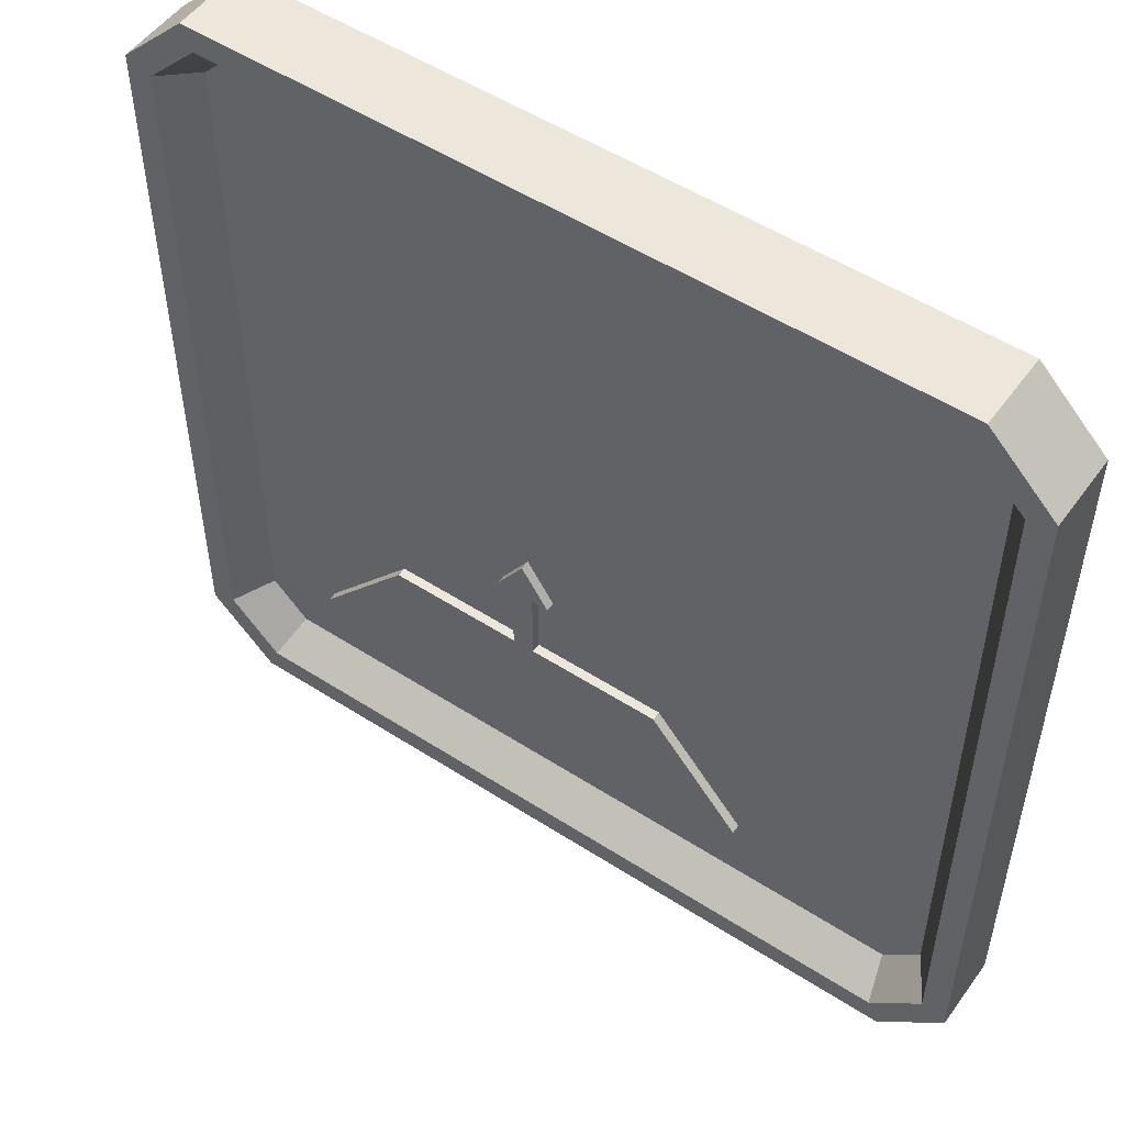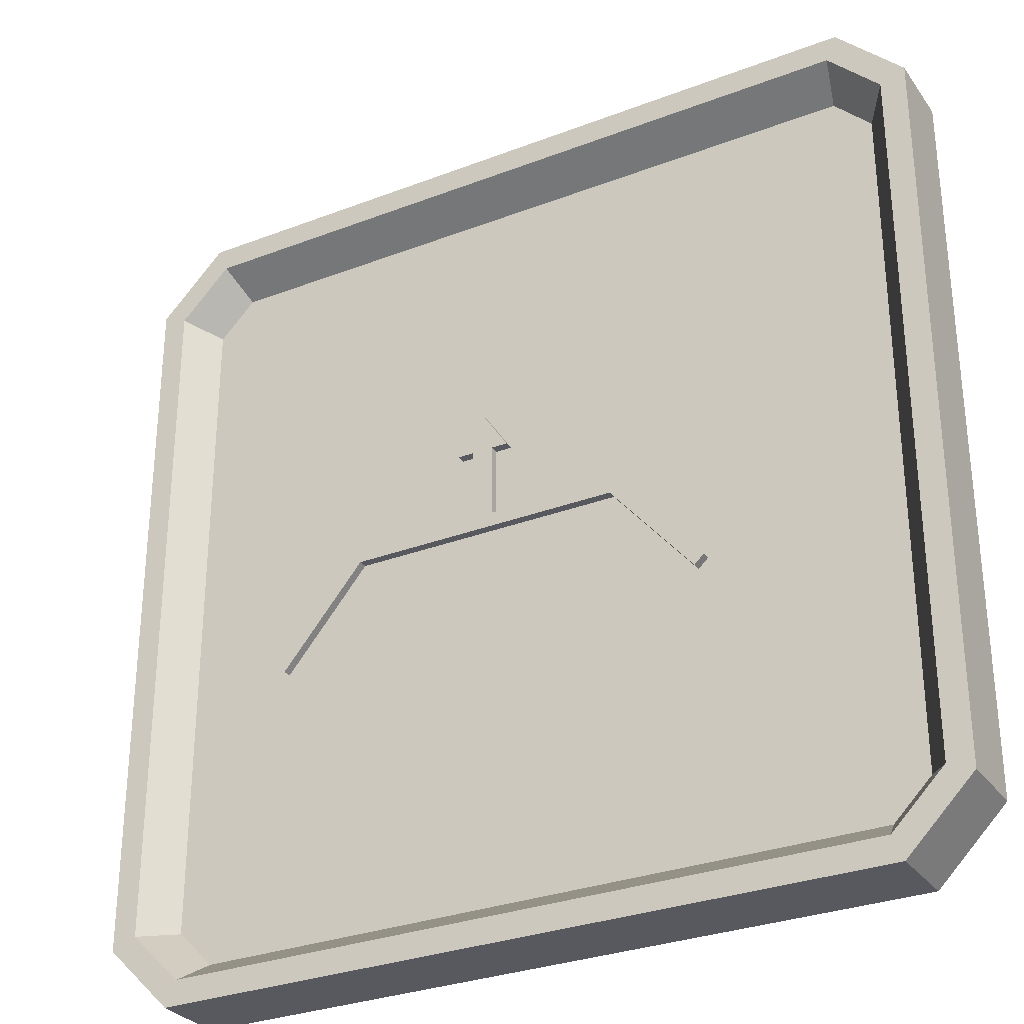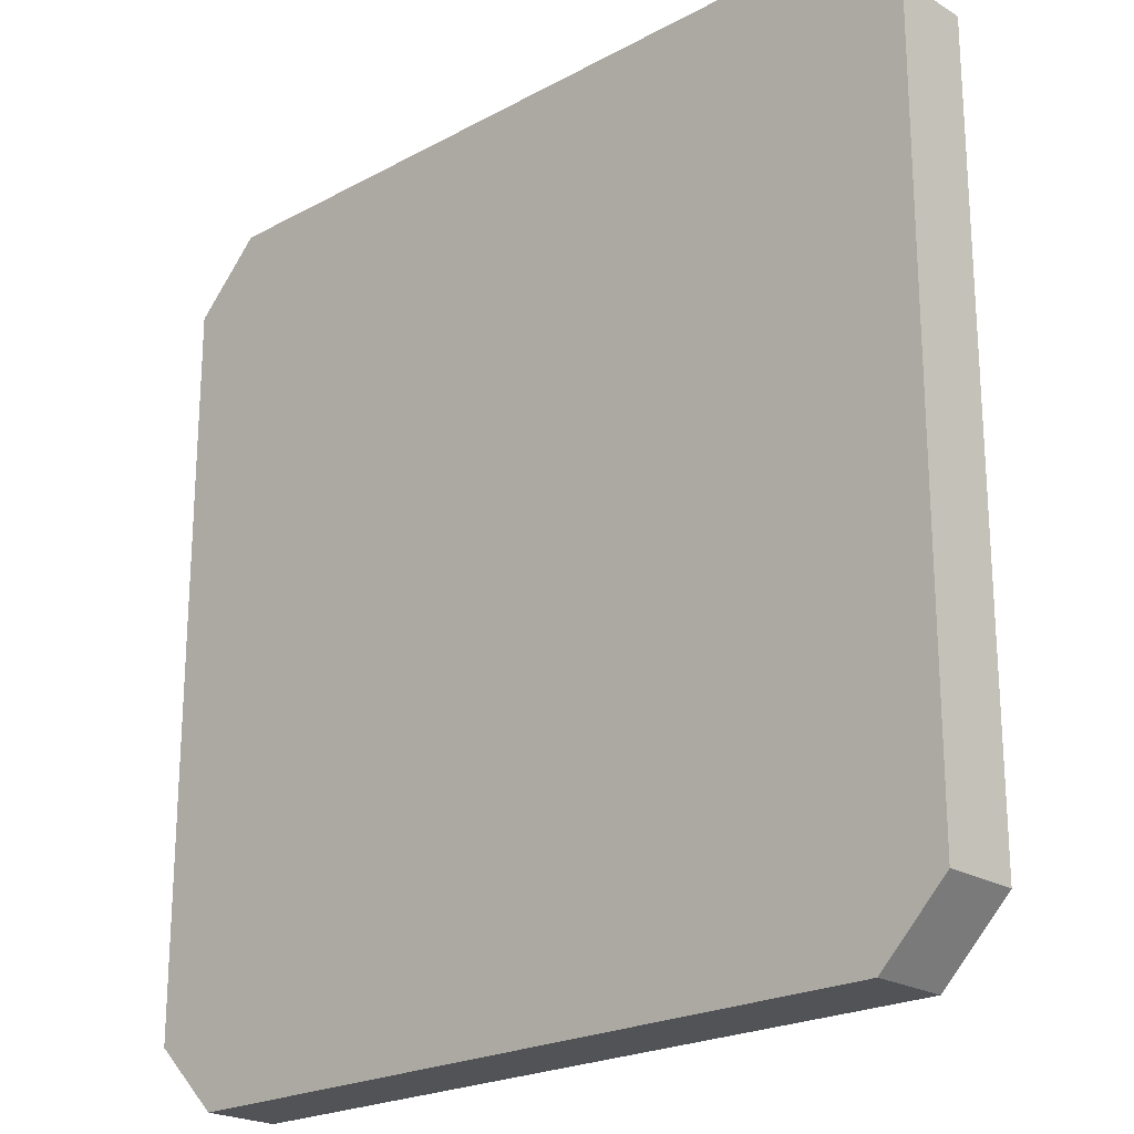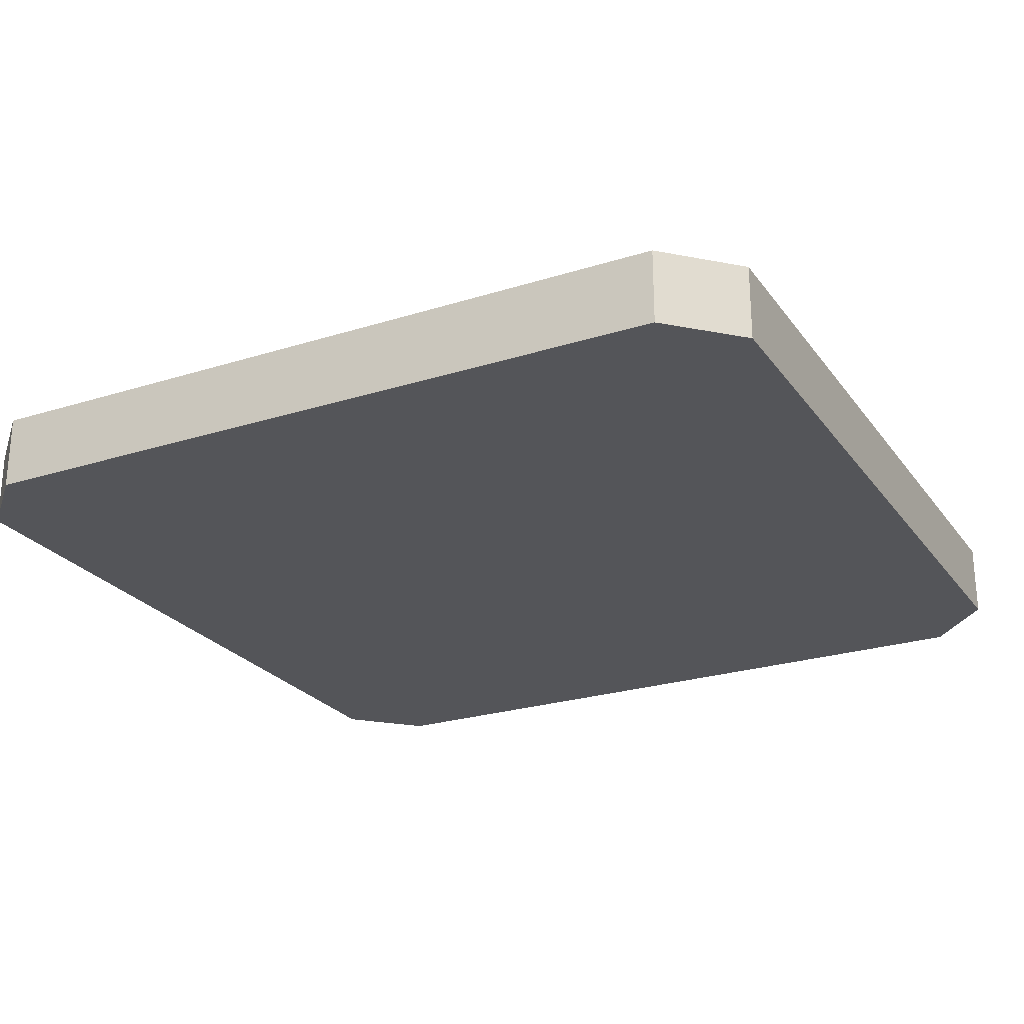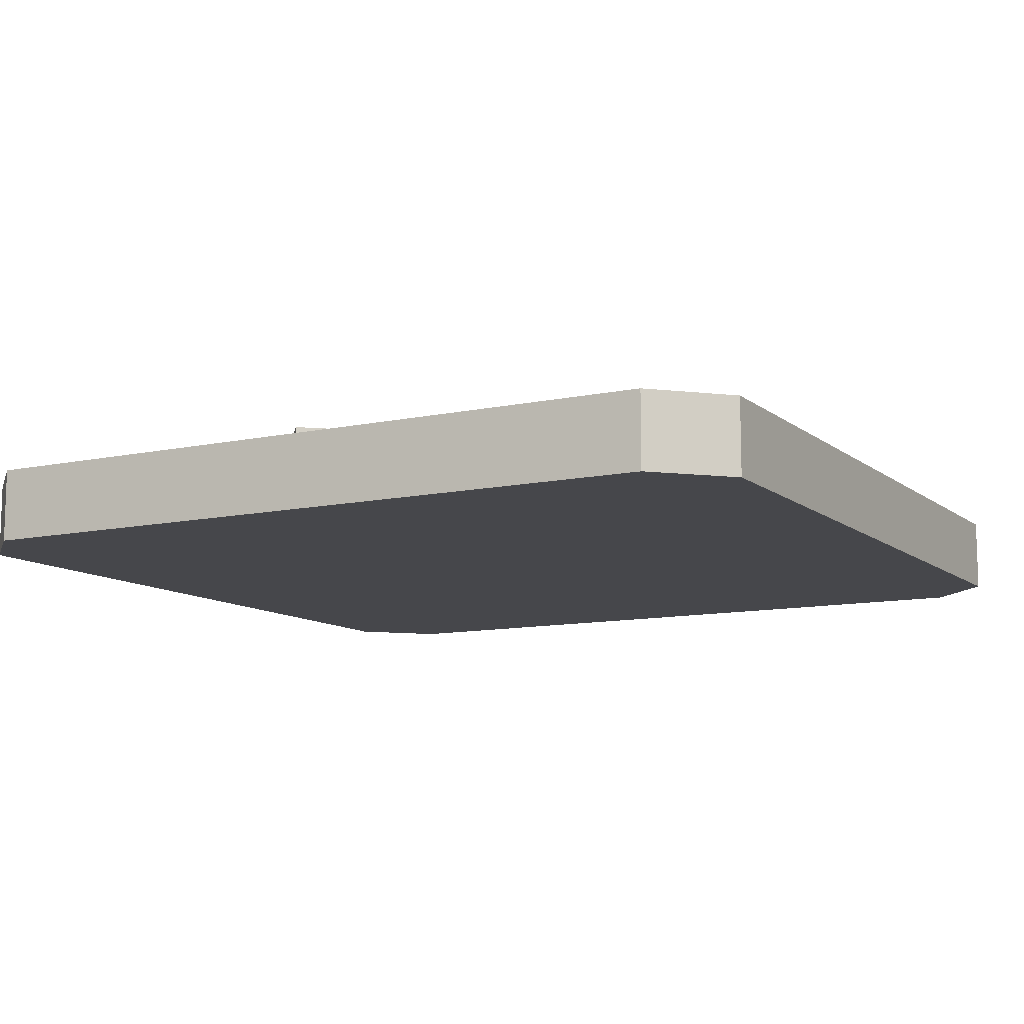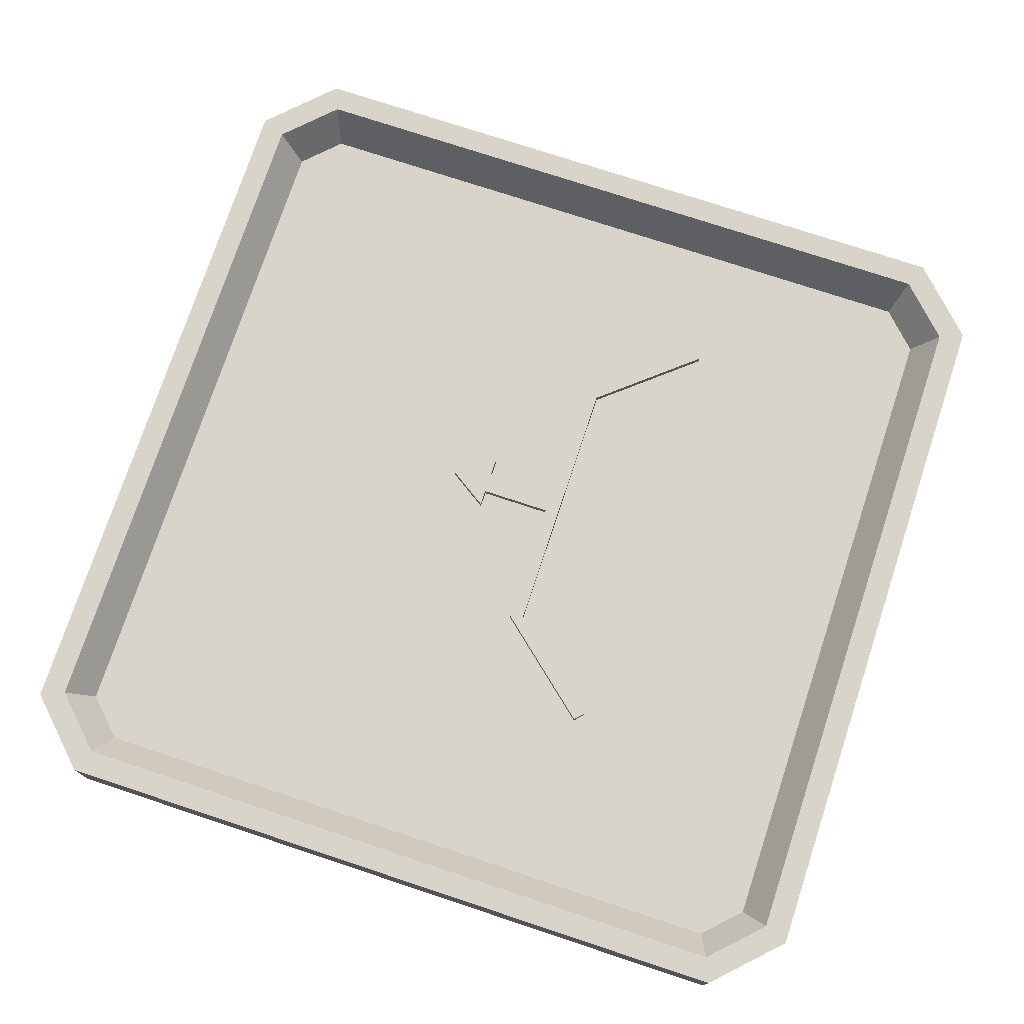
<metadata>
{"format":"obj","ext":"obj","renderer":"f3d","projection":"perspective","resolution":1024,"background":"white","views":[{"elev":52.1,"azim":34.9,"up":"+Y"},{"elev":-30.3,"azim":29.1,"up":"+Y"},{"elev":-21.9,"azim":-136.6,"up":"+Y"},{"elev":-24.7,"azim":117.3,"up":"+Z"},{"elev":-10.7,"azim":118.7,"up":"+Z"},{"elev":75.3,"azim":-71.7,"up":"+Z"}]}
</metadata>
<code>
o SM_CM_-_AttackByFire_mesh.019
v -0.005028 0.155 0.03542
v 0.006755 0.2004 0.03543
v -0.02317 0.155 0.03542
v -0.005028 0.07337 0.0354
v 0.01854 0.155 0.03542
v 0.03668 0.155 0.03542
v -0.2395 -0.0538 0.03537
v -0.1501 0.07337 0.0354
v -0.2502 -0.04393 0.03537
v -0.1462 0.05739 0.03539
v 0.1597 0.05739 0.03539
v 0.01854 0.07337 0.0354
v 0.1636 0.07337 0.0354
v 0.253 -0.0538 0.03537
v 0.2637 -0.04393 0.03537
v 0.03668 0.155 0.04543
v 0.006755 0.2004 0.04544
v 0.01854 0.155 0.04543
v 0.01854 0.07337 0.04541
v 0.1636 0.07337 0.04541
v 0.2637 -0.04394 0.04538
v 0.253 -0.0538 0.04538
v 0.1597 0.05739 0.04541
v -0.1462 0.05739 0.04541
v -0.2395 -0.0538 0.04538
v -0.2502 -0.04394 0.04538
v -0.1501 0.07337 0.04541
v -0.005028 0.07337 0.04541
v -0.005028 0.155 0.04543
v -0.02317 0.155 0.04543
f 2 1 4
f 5 6 2
f 7 8 9
f 8 10 4
f 4 10 11
f 2 12 5
f 13 11 14
f 2 16 17
f 16 5 18
f 19 5 12
f 5 19 18
f 19 13 20
f 14 23 22
f 10 23 11
f 25 10 7
f 9 25 7
f 4 27 8
f 27 4 28
f 3 29 1
f 29 3 30
f 3 17 30
f 30 17 29
f 24 28 23
f 23 19 20
f 23 20 22
f 22 20 21
f 18 17 16
f 13 15 14
f 12 13 11
f 4 2 12
f 4 12 11
f 8 10 7
f 1 3 2
f 16 6 2
f 5 6 16
f 13 12 19
f 13 20 21
f 21 15 13
f 21 22 14
f 14 15 21
f 23 11 14
f 23 24 10
f 10 24 25
f 25 26 9
f 27 8 9
f 9 26 27
f 29 1 4
f 4 28 29
f 17 2 3
f 17 19 18
f 19 17 29
f 19 29 28
f 23 19 28
f 24 28 27
f 25 24 27
f 27 26 25
o Button_ID3
v -0.4237 0.6202 -0.02714
v 0.4221 0.6202 -0.1135
v -0.4237 0.6202 -0.1135
v 0.4221 0.6202 -0.02714
v 0.4221 0.6202 -0.02714
v -0.4237 0.6202 -0.02714
v 0.4221 0.6202 -0.1135
v -0.4237 0.6202 -0.1135
v -0.5008 0.5431 -0.1135
v -0.4237 0.6202 -0.02714
v -0.4237 0.6202 -0.1135
v -0.5008 0.5431 -0.02716
v -0.5008 0.5431 -0.02716
v -0.5008 0.5431 -0.1135
v -0.4237 0.6202 -0.02714
v -0.4237 0.6202 -0.1135
v -0.5008 -0.3027 -0.02737
v -0.4717 -0.2906 -0.02737
v -0.5008 0.5431 -0.02716
v -0.4237 -0.3798 -0.02739
v -0.4116 -0.3507 -0.02738
v 0.4221 -0.3798 -0.02739
v 0.4101 -0.3507 -0.02738
v 0.4701 -0.2906 -0.02737
v 0.4992 -0.3027 -0.02737
v 0.4701 0.5311 -0.02717
v -0.4717 0.5311 -0.02717
v -0.4237 0.6202 -0.02714
v -0.4116 0.5911 -0.02715
v 0.4221 0.6202 -0.02714
v 0.4101 0.5911 -0.02715
v 0.4992 0.5431 -0.02716
v 0.4992 -0.3027 -0.02737
v 0.4701 0.5311 -0.02717
v 0.4992 0.5431 -0.02716
v 0.4221 0.6202 -0.02714
v 0.4101 0.5911 -0.02715
v -0.4116 0.5911 -0.02715
v -0.4237 0.6202 -0.02714
v -0.4717 0.5311 -0.02717
v -0.4717 -0.2906 -0.02737
v -0.5008 0.5431 -0.02716
v 0.4701 -0.2906 -0.02737
v 0.4221 -0.3798 -0.02739
v 0.4101 -0.3507 -0.02738
v -0.4116 -0.3507 -0.02738
v -0.4237 -0.3798 -0.02739
v -0.5008 -0.3027 -0.02737
v 0.4221 0.6202 -0.02714
v 0.4992 0.5431 -0.1135
v 0.4221 0.6202 -0.1135
v 0.4992 0.5431 -0.02716
v 0.4992 0.5431 -0.02716
v 0.4221 0.6202 -0.02714
v 0.4992 0.5431 -0.1135
v 0.4221 0.6202 -0.1135
v -0.4237 0.6202 -0.1135
v -0.5008 -0.3027 -0.1137
v -0.5008 0.5431 -0.1135
v -0.4237 -0.3798 -0.1138
v 0.4221 0.6202 -0.1135
v 0.4221 -0.3798 -0.1138
v 0.4992 0.5431 -0.1135
v 0.4992 -0.3027 -0.1137
v 0.4992 -0.3027 -0.1137
v 0.4992 0.5431 -0.1135
v 0.4221 -0.3798 -0.1138
v 0.4221 0.6202 -0.1135
v -0.4237 -0.3798 -0.1138
v -0.4237 0.6202 -0.1135
v -0.5008 -0.3027 -0.1137
v -0.5008 0.5431 -0.1135
v -0.5008 0.5431 -0.02716
v -0.5008 -0.3027 -0.1137
v -0.5008 -0.3027 -0.02737
v -0.5008 0.5431 -0.1135
v -0.5008 0.5431 -0.1135
v -0.5008 0.5431 -0.02716
v -0.5008 -0.3027 -0.1137
v -0.5008 -0.3027 -0.02737
v 0.4992 -0.3027 -0.02737
v 0.4221 -0.3798 -0.1138
v 0.4992 -0.3027 -0.1137
v 0.4221 -0.3798 -0.02739
v 0.4221 -0.3798 -0.02739
v 0.4992 -0.3027 -0.02737
v 0.4221 -0.3798 -0.1138
v 0.4992 -0.3027 -0.1137
v 0.4992 0.5431 -0.1135
v 0.4992 -0.3027 -0.02737
v 0.4992 -0.3027 -0.1137
v 0.4992 0.5431 -0.02716
v 0.4992 0.5431 -0.02716
v 0.4992 0.5431 -0.1135
v 0.4992 -0.3027 -0.02737
v 0.4992 -0.3027 -0.1137
v -0.4237 -0.3798 -0.02739
v -0.5008 -0.3027 -0.1137
v -0.4237 -0.3798 -0.1138
v -0.5008 -0.3027 -0.02737
v -0.5008 -0.3027 -0.02737
v -0.4237 -0.3798 -0.02739
v -0.5008 -0.3027 -0.1137
v -0.4237 -0.3798 -0.1138
v 0.4221 -0.3798 -0.02739
v -0.4237 -0.3798 -0.1138
v 0.4221 -0.3798 -0.1138
v -0.4237 -0.3798 -0.02739
v -0.4237 -0.3798 -0.02739
v 0.4221 -0.3798 -0.02739
v -0.4237 -0.3798 -0.1138
v 0.4221 -0.3798 -0.1138
f 31 32 33
f 32 31 34
f 39 40 41
f 40 39 42
f 47 48 49
f 48 47 50
f 48 50 51
f 51 50 52
f 51 52 53
f 53 52 54
f 54 52 55
f 54 55 56
f 49 57 58
f 57 49 48
f 58 57 59
f 58 59 60
f 60 59 61
f 60 61 56
f 60 56 62
f 62 56 55
f 79 80 81
f 80 79 82
f 87 88 89
f 88 87 90
f 90 87 91
f 90 91 92
f 92 91 93
f 92 93 94
f 103 104 105
f 104 103 106
f 111 112 113
f 112 111 114
f 119 120 121
f 120 119 122
f 127 128 129
f 128 127 130
f 135 136 137
f 136 135 138
f 35 36 37
f 38 37 36
f 43 44 45
f 46 45 44
f 63 64 65
f 65 64 66
f 64 67 66
f 67 68 66
f 66 68 69
f 68 70 69
f 71 72 70
f 69 70 72
f 64 63 73
f 63 74 73
f 73 74 75
f 75 74 76
f 74 77 76
f 76 77 71
f 77 78 71
f 72 71 78
f 83 84 85
f 86 85 84
f 95 96 97
f 96 98 97
f 97 98 99
f 98 100 99
f 99 100 101
f 102 101 100
f 107 108 109
f 110 109 108
f 115 116 117
f 118 117 116
f 123 124 125
f 126 125 124
f 131 132 133
f 134 133 132
f 139 140 141
f 142 141 140
o Button.001_ID13
v 0.4701 0.5311 -0.02717
v 0.441 -0.2786 -0.07162
v 0.4701 -0.2906 -0.02737
v 0.441 0.519 -0.07143
v 0.441 0.519 -0.07143
v 0.4701 0.5311 -0.02717
v 0.441 -0.2786 -0.07162
v 0.4701 -0.2906 -0.02737
v 0.4701 -0.2906 -0.02737
v 0.398 -0.3216 -0.07163
v 0.4101 -0.3507 -0.02738
v 0.441 -0.2786 -0.07162
v 0.441 -0.2786 -0.07162
v 0.4701 -0.2906 -0.02737
v 0.398 -0.3216 -0.07163
v 0.4101 -0.3507 -0.02738
v 0.4701 0.5311 -0.02717
v 0.398 0.562 -0.07142
v 0.441 0.519 -0.07143
v 0.4101 0.5911 -0.02715
v 0.4101 0.5911 -0.02715
v 0.4701 0.5311 -0.02717
v 0.398 0.562 -0.07142
v 0.441 0.519 -0.07143
v -0.3995 -0.3216 -0.07163
v -0.4426 0.519 -0.07143
v -0.4426 -0.2786 -0.07162
v -0.3995 0.562 -0.07142
v 0.398 -0.3216 -0.07163
v 0.398 0.562 -0.07142
v 0.441 -0.2786 -0.07162
v 0.441 0.519 -0.07143
v 0.441 0.519 -0.07143
v 0.441 -0.2786 -0.07162
v 0.398 0.562 -0.07142
v 0.398 -0.3216 -0.07163
v -0.3995 0.562 -0.07142
v -0.3995 -0.3216 -0.07163
v -0.4426 0.519 -0.07143
v -0.4426 -0.2786 -0.07162
v -0.4116 -0.3507 -0.02738
v 0.398 -0.3216 -0.07163
v -0.3995 -0.3216 -0.07163
v 0.4101 -0.3507 -0.02738
v 0.4101 -0.3507 -0.02738
v -0.4116 -0.3507 -0.02738
v 0.398 -0.3216 -0.07163
v -0.3995 -0.3216 -0.07163
v 0.4101 0.5911 -0.02715
v -0.3995 0.562 -0.07142
v 0.398 0.562 -0.07142
v -0.4116 0.5911 -0.02715
v -0.4116 0.5911 -0.02715
v 0.4101 0.5911 -0.02715
v -0.3995 0.562 -0.07142
v 0.398 0.562 -0.07142
v -0.3995 0.562 -0.07142
v -0.4717 0.5311 -0.02717
v -0.4426 0.519 -0.07143
v -0.4116 0.5911 -0.02715
v -0.4116 0.5911 -0.02715
v -0.3995 0.562 -0.07142
v -0.4717 0.5311 -0.02717
v -0.4426 0.519 -0.07143
v -0.4426 -0.2786 -0.07162
v -0.4717 0.5311 -0.02717
v -0.4717 -0.2906 -0.02737
v -0.4426 0.519 -0.07143
v -0.4426 0.519 -0.07143
v -0.4426 -0.2786 -0.07162
v -0.4717 0.5311 -0.02717
v -0.4717 -0.2906 -0.02737
v -0.4426 -0.2786 -0.07162
v -0.4116 -0.3507 -0.02738
v -0.3995 -0.3216 -0.07163
v -0.4717 -0.2906 -0.02737
v -0.4717 -0.2906 -0.02737
v -0.4426 -0.2786 -0.07162
v -0.4116 -0.3507 -0.02738
v -0.3995 -0.3216 -0.07163
f 143 144 145
f 144 143 146
f 151 152 153
f 152 151 154
f 159 160 161
f 160 159 162
f 167 168 169
f 168 167 170
f 170 167 171
f 170 171 172
f 172 171 173
f 172 173 174
f 183 184 185
f 184 183 186
f 191 192 193
f 192 191 194
f 199 200 201
f 200 199 202
f 207 208 209
f 208 207 210
f 215 216 217
f 216 215 218
f 147 148 149
f 150 149 148
f 155 156 157
f 158 157 156
f 163 164 165
f 166 165 164
f 175 176 177
f 176 178 177
f 177 178 179
f 178 180 179
f 179 180 181
f 182 181 180
f 187 188 189
f 190 189 188
f 195 196 197
f 198 197 196
f 203 204 205
f 206 205 204
f 211 212 213
f 214 213 212
f 219 220 221
f 222 221 220

</code>
